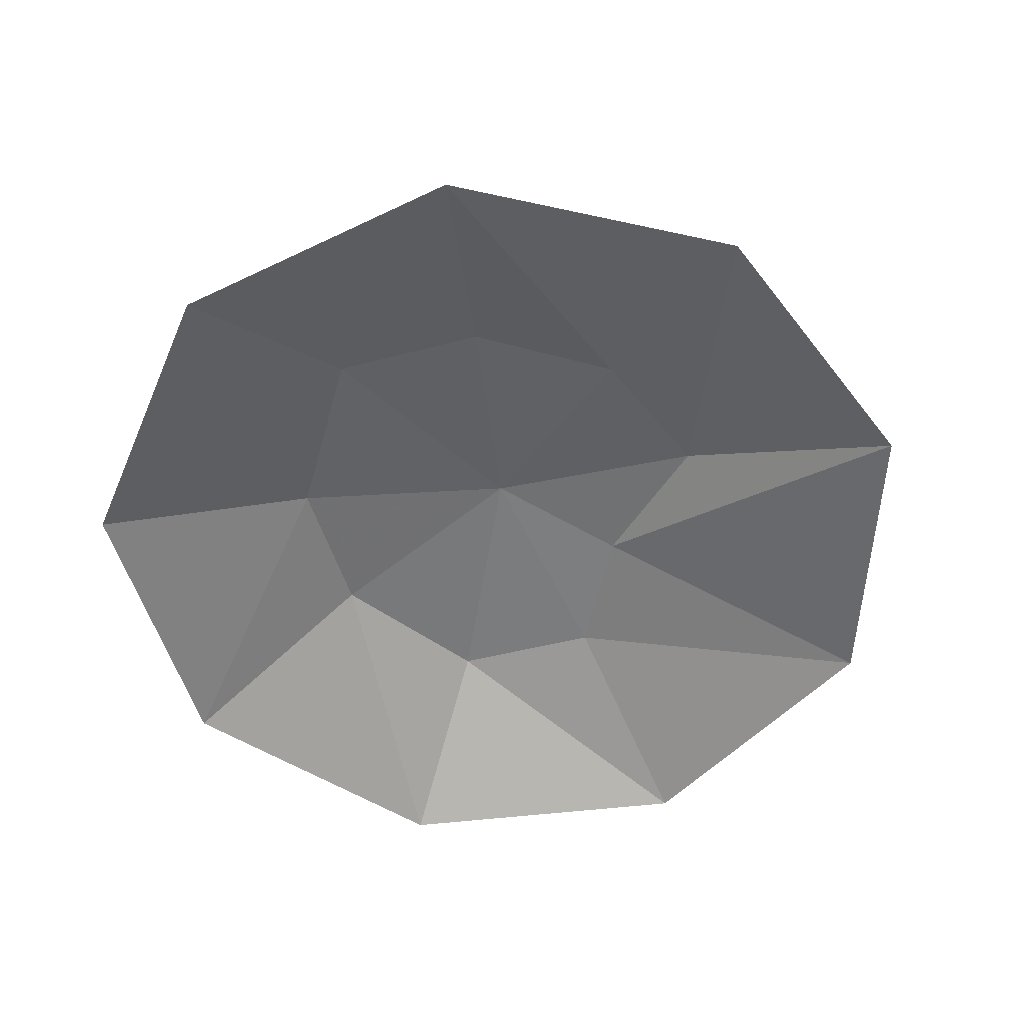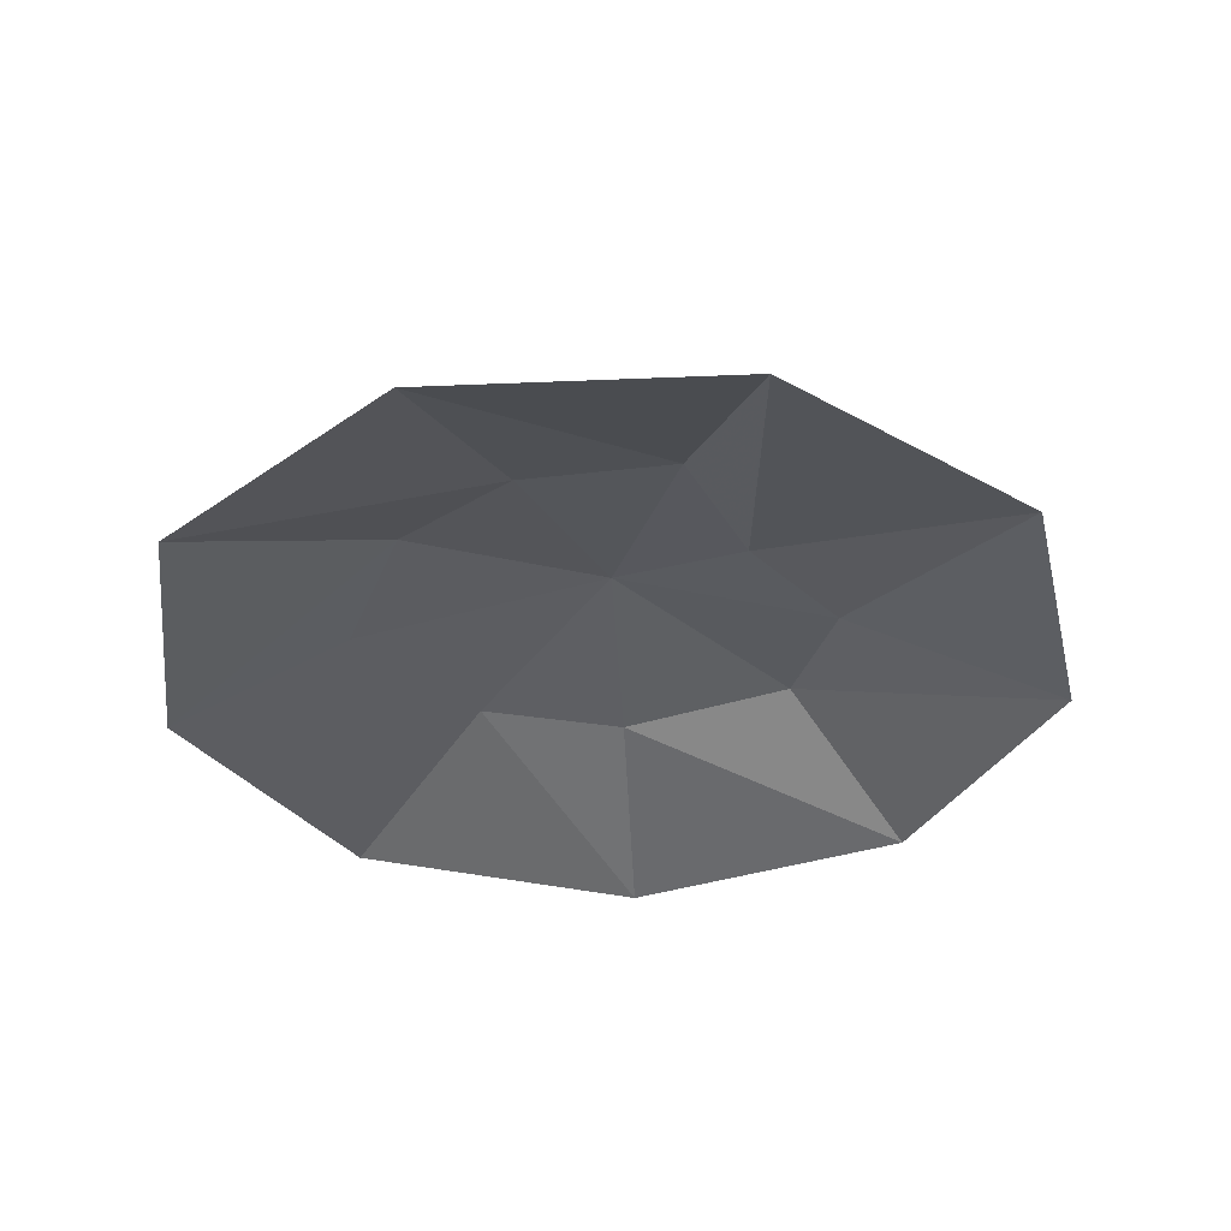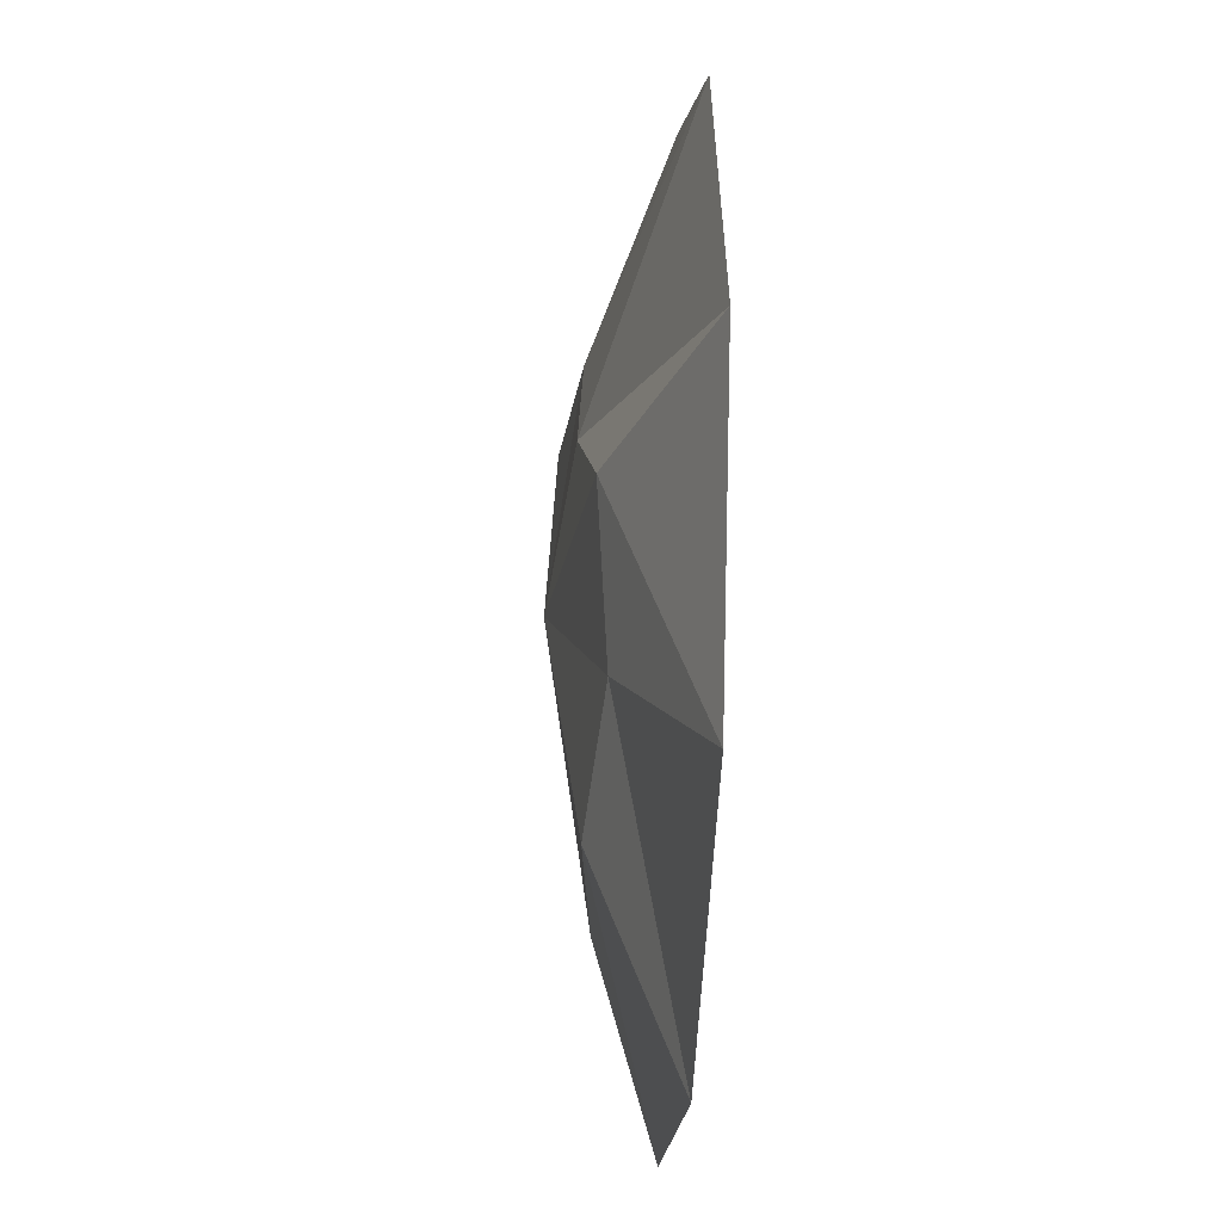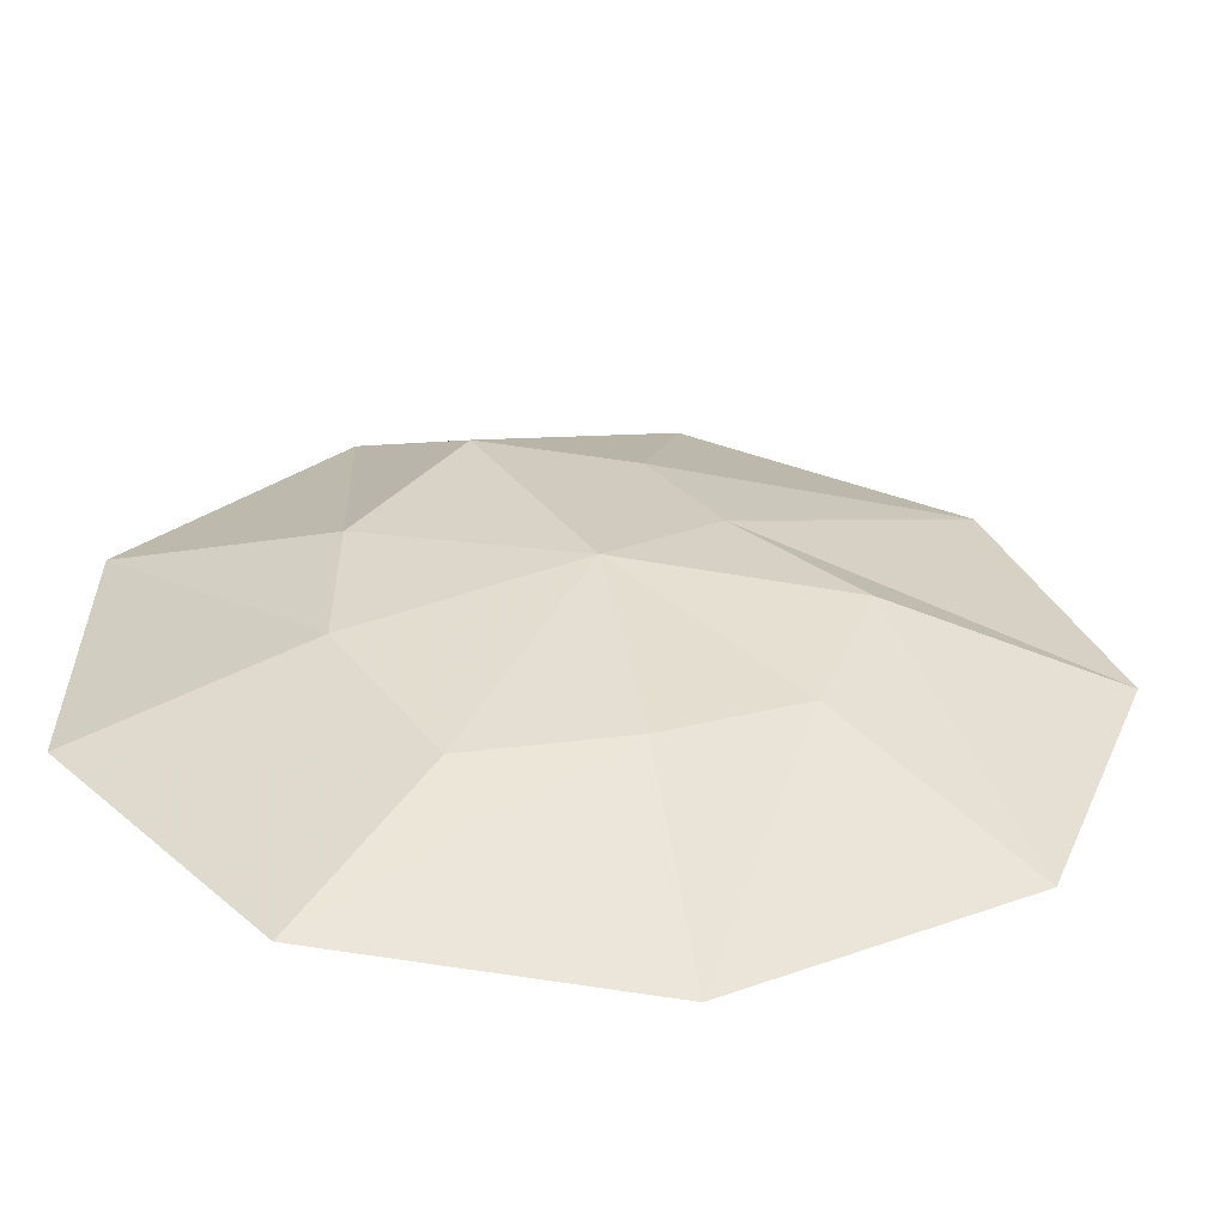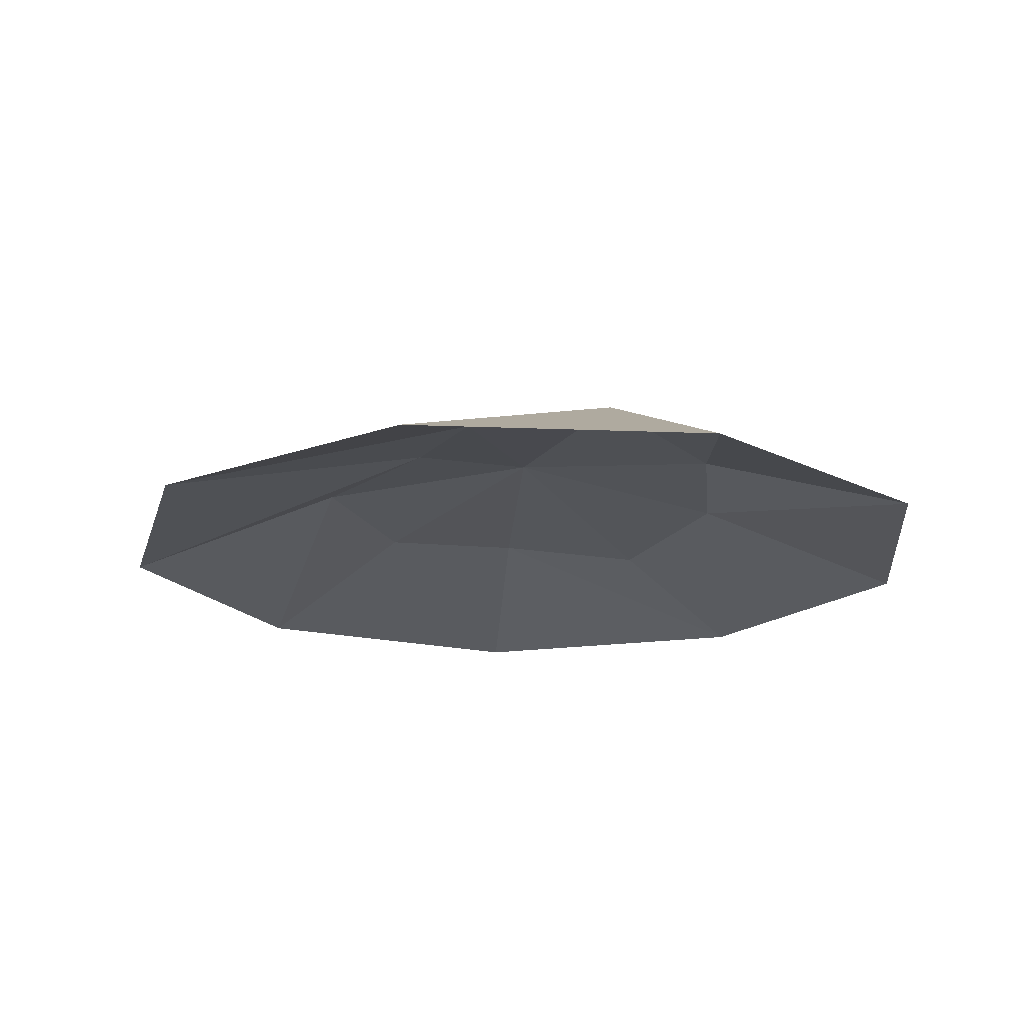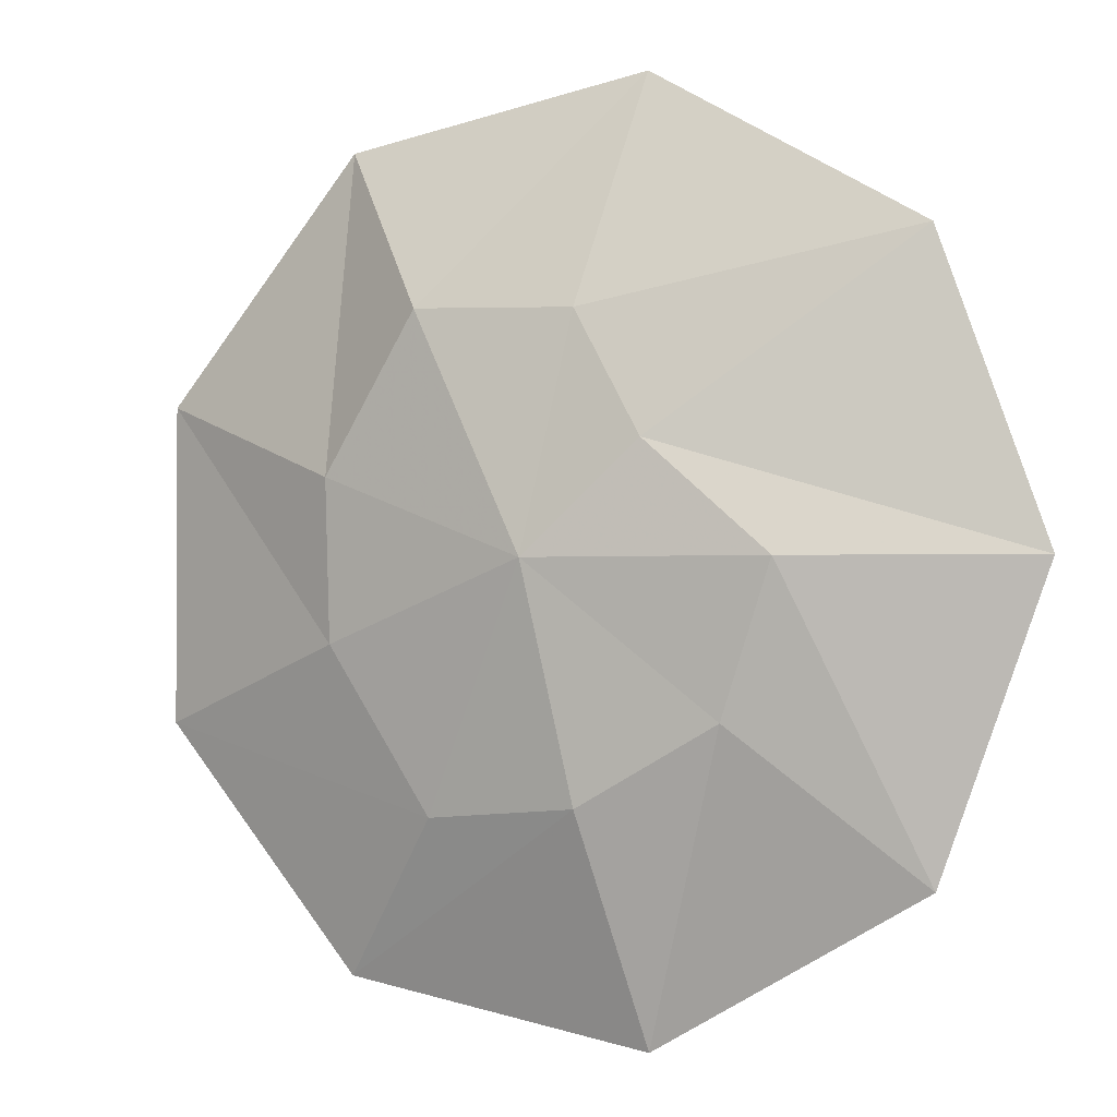
<metadata>
{"format":"obj","ext":"obj","renderer":"f3d","projection":"perspective","resolution":1024,"background":"white","views":[{"elev":-55.0,"azim":16.9,"up":"+Z"},{"elev":-35.2,"azim":73.2,"up":"+Z"},{"elev":-29.2,"azim":86.3,"up":"+Y"},{"elev":-60.1,"azim":-2.4,"up":"+Y"},{"elev":-18.0,"azim":-174.5,"up":"+Z"},{"elev":-1.6,"azim":24.7,"up":"+Y"}]}
</metadata>
<code>
g
v  1.843 -0.0467 0
v  1.415 1.127 0
v  0.3332 1.752 0
v  -0.8973 1.535 0
v  -1.7 0.578 0
v  -1.7 -0.6714 0
v  -0.8973 -1.629 0
v  0.3332 -1.846 0
v  1.415 -1.221 0
v  0.9293 -0.0467 0.3202
v  0.4491 0.3767 0.3552
v  0.1746 0.8527 0.3202
v  -0.4406 0.8714 0.3776
v  -0.8422 0.2657 0.3202
v  -0.8422 -0.3591 0.2853
v  -0.4406 -0.9976 0.2543
v  0.1746 -0.9461 0.3202
v  0.7157 -0.6338 0.2705
v  0.01604 -0.0467 0.4398
g Cone01
f 1 2 11
f 11 10 1
f 2 3 12
f 12 11 2
f 3 4 13
f 13 12 3
f 4 5 14
f 14 13 4
f 5 6 15
f 15 14 5
f 6 7 16
f 16 15 6
f 7 8 17
f 17 16 7
f 8 9 18
f 18 17 8
f 9 1 10
f 10 18 9
f 10 11 19
f 11 12 19
f 12 13 19
f 13 14 19
f 14 15 19
f 15 16 19
f 16 17 19
f 17 18 19
f 18 10 19
g

</code>
